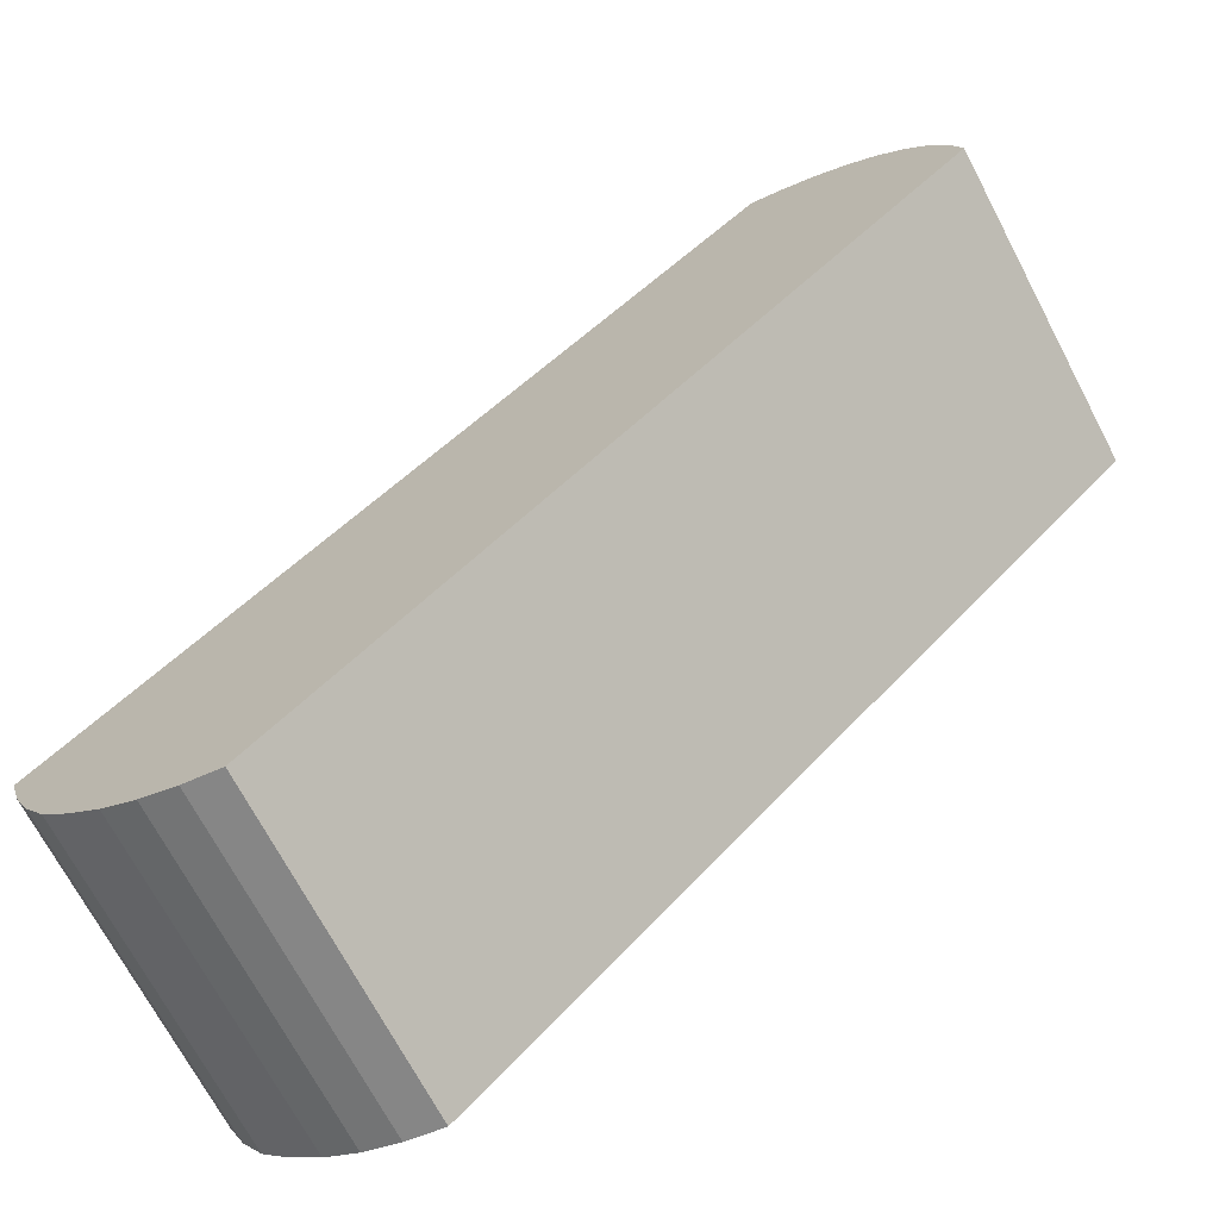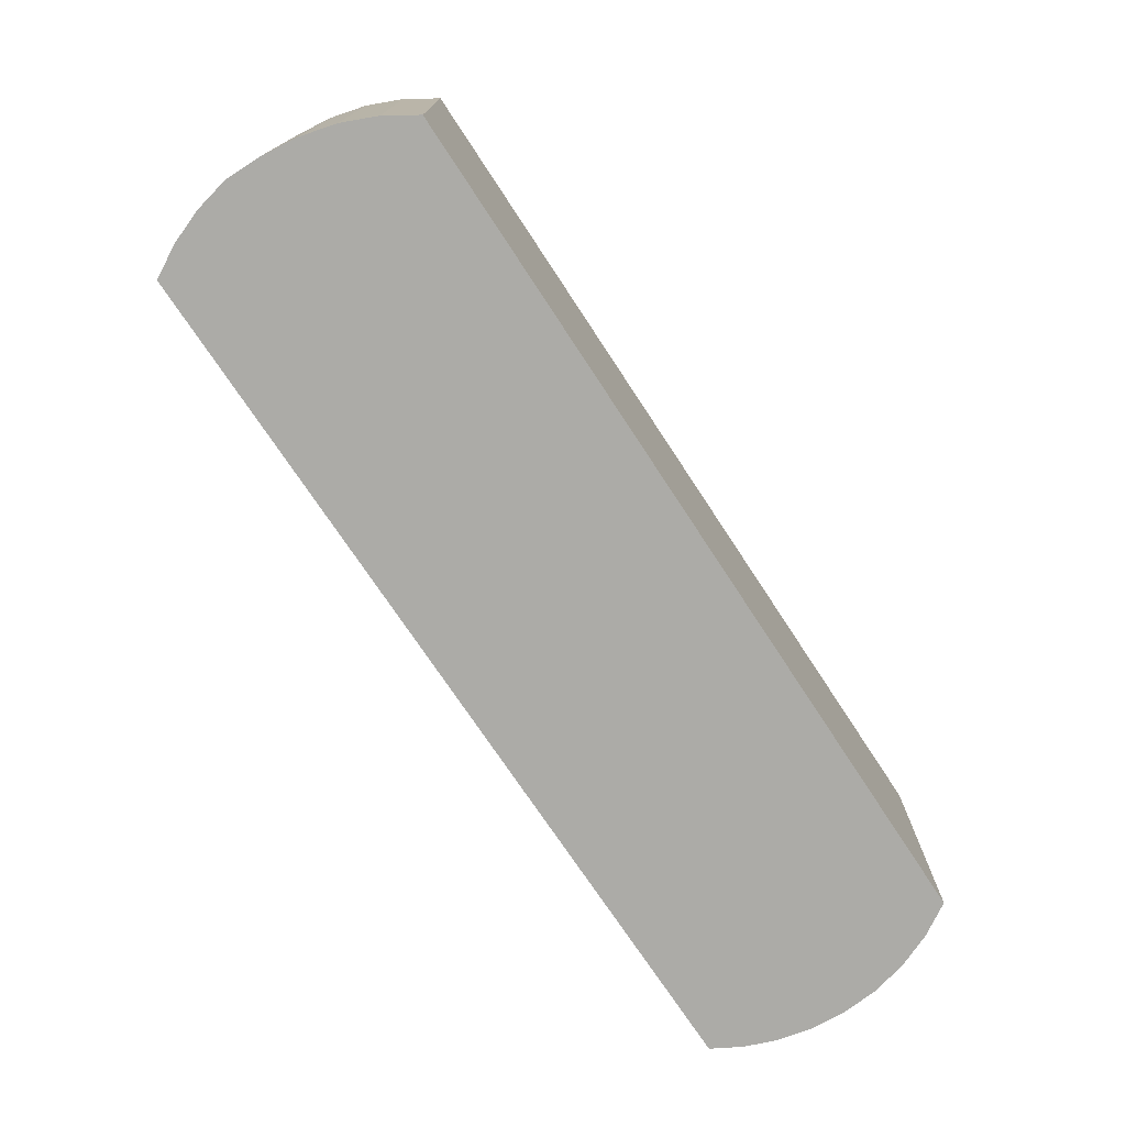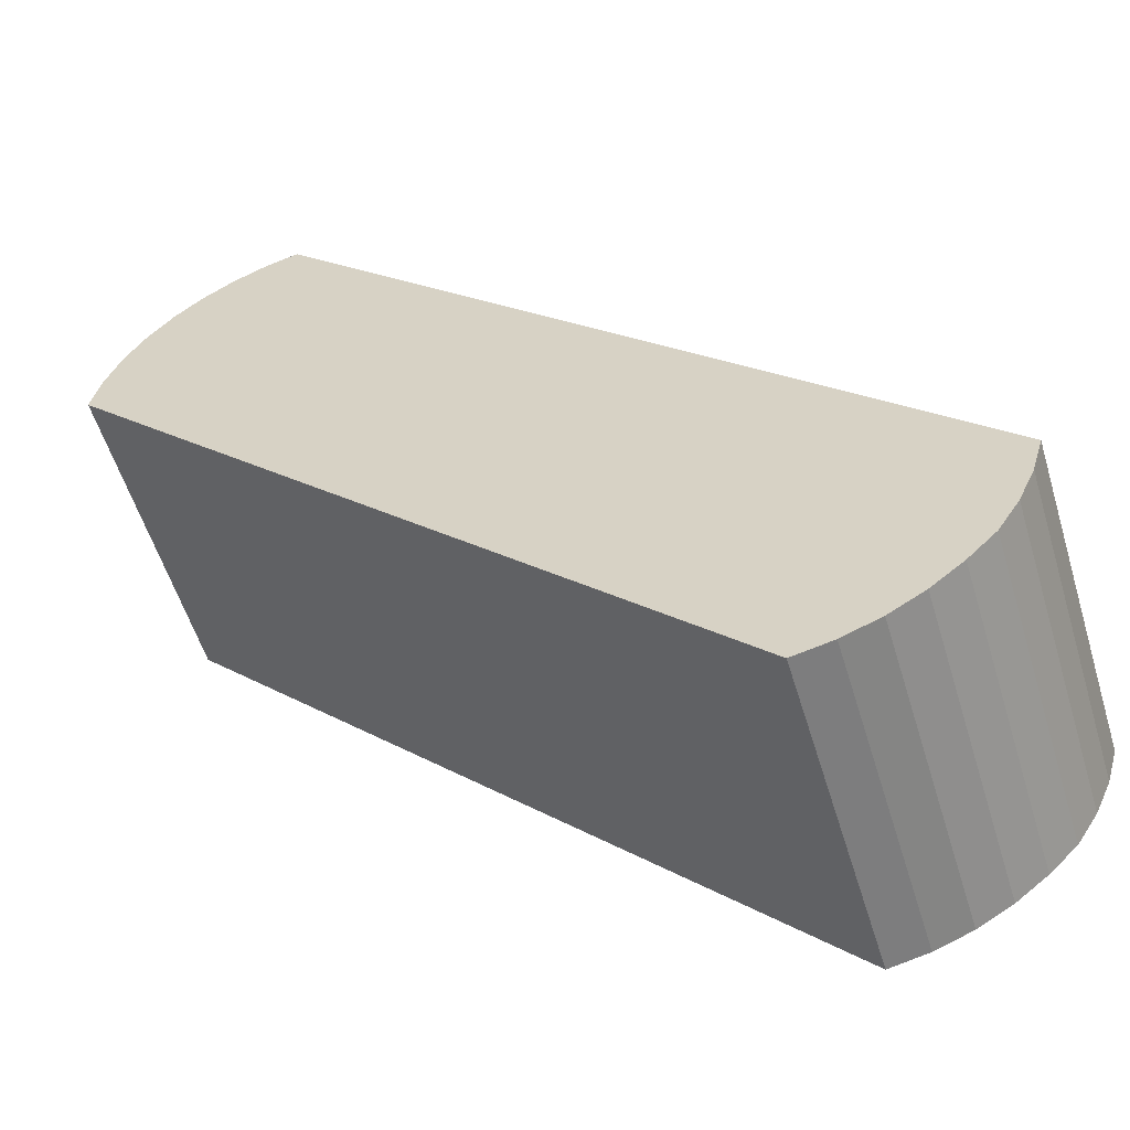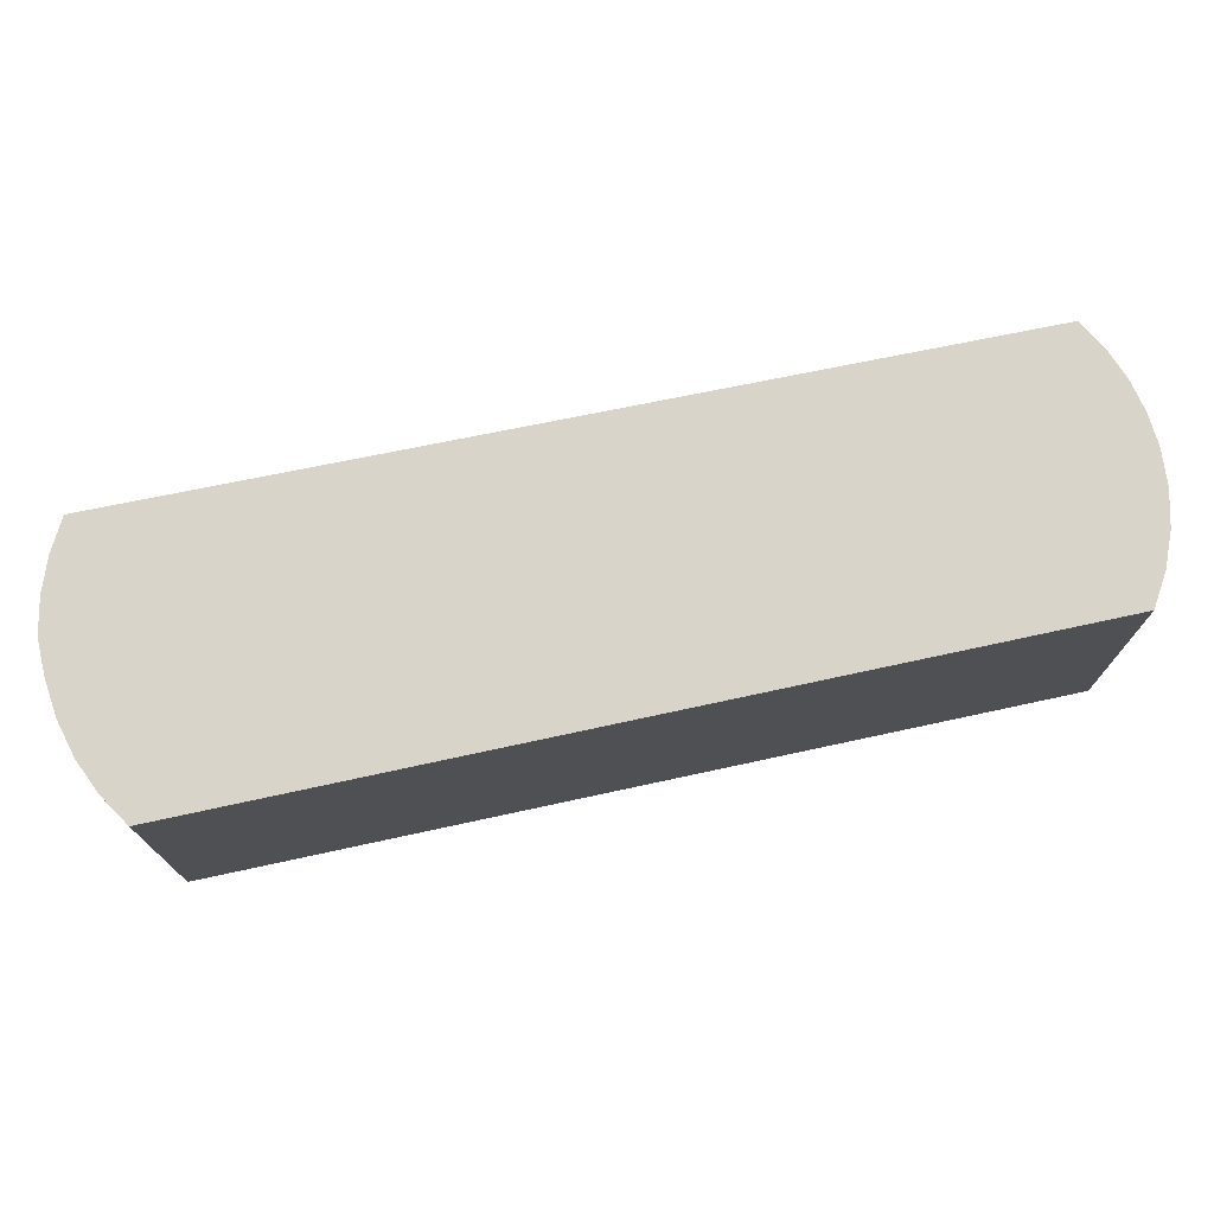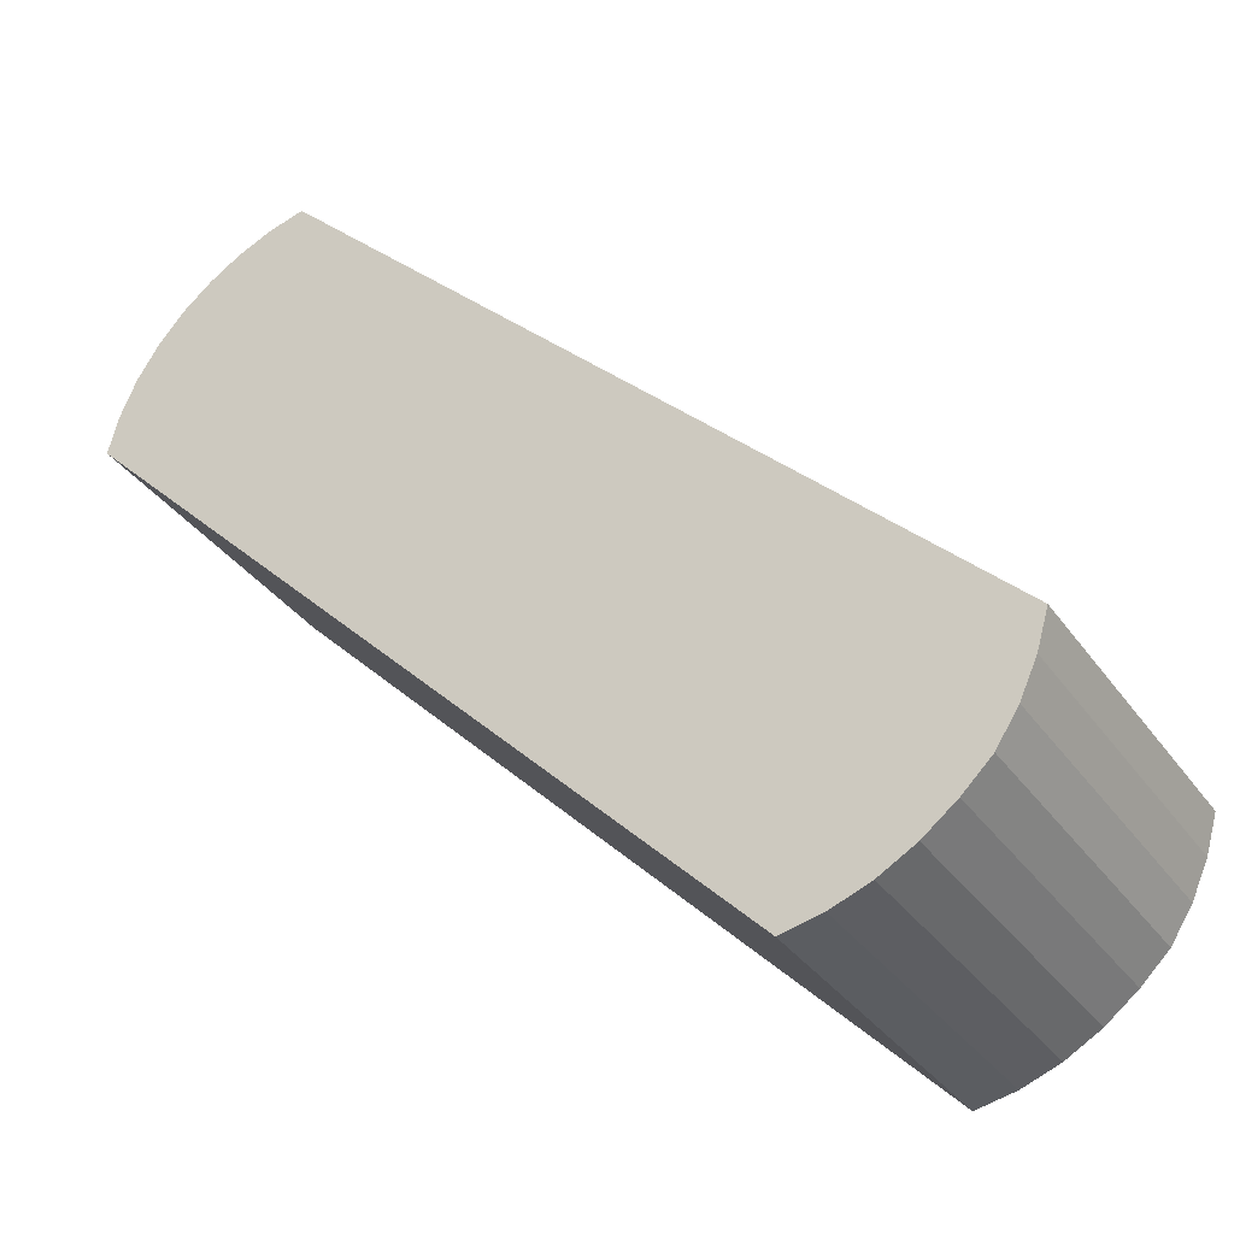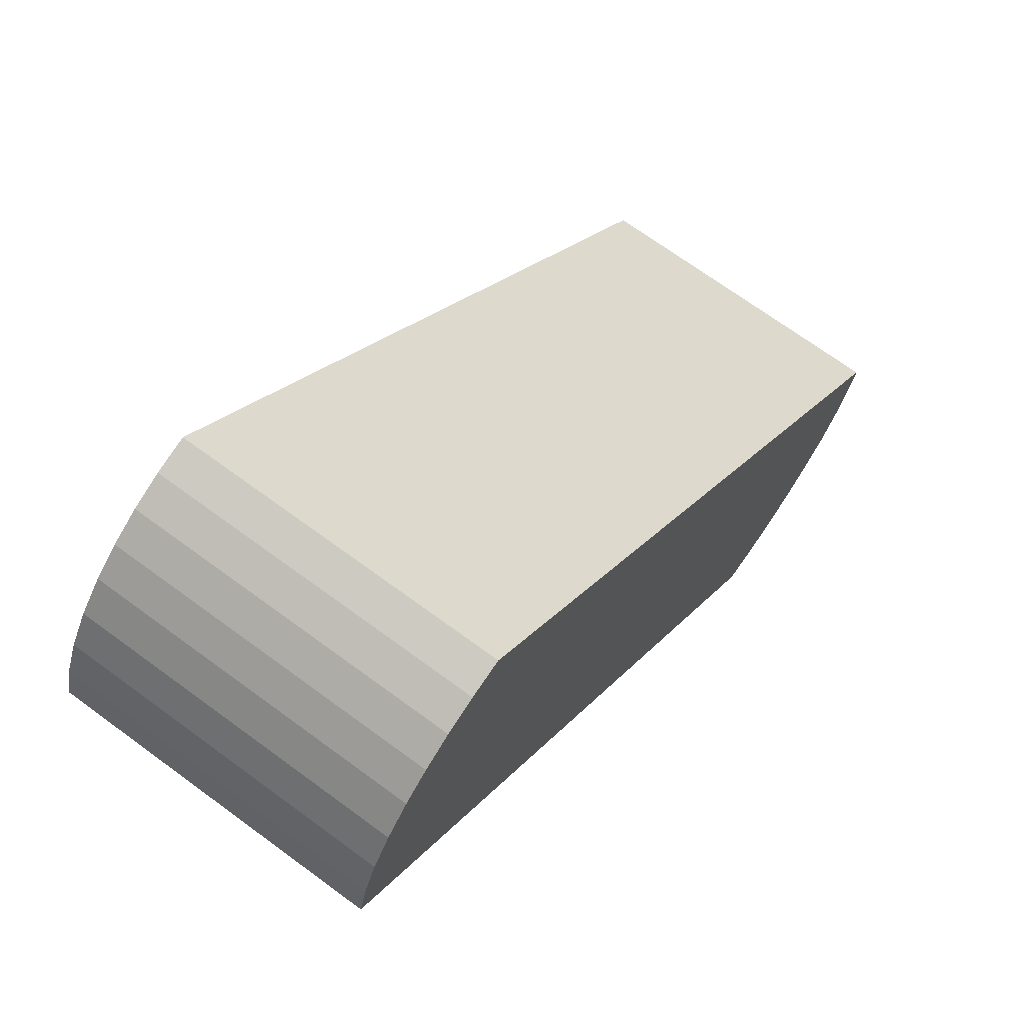
<metadata>
{"format":"obj","ext":"obj","renderer":"f3d","projection":"perspective","resolution":1024,"background":"white","views":[{"elev":-69.9,"azim":-152.3,"up":"+Z"},{"elev":-76.2,"azim":168.8,"up":"+Y"},{"elev":-55.2,"azim":16.8,"up":"+Z"},{"elev":75.2,"azim":-146.7,"up":"+Y"},{"elev":-34.3,"azim":30.1,"up":"+Z"},{"elev":69.6,"azim":-53.6,"up":"+Z"}]}
</metadata>
<code>
v  5.459 2.217 -4.094
v  5.793 2.217 -3.686
v  5.649 2.217 -3.909
v  5.243 2.217 -4.263
v  5.903 2.217 -3.445
v  5.005 2.217 -4.4
v  4.75 2.217 -4.498
v  5.978 2.217 -3.19
v  4.484 2.217 -4.556
v  1.36 2.217 1.38
v  0 2.217 1.358e-16
v  1.123 2.217 1.317
v  0.068 2.217 0.261
v  0.898 2.217 1.22
v  0.175 2.217 0.508
v  0.689 2.217 1.092
v  0.321 2.217 0.735
v  0.5 2.217 0.936
v  5.649 2.394e-16 -3.909
v  5.459 2.507e-16 -4.094
v  5.243 2.61e-16 -4.263
v  5.005 2.694e-16 -4.4
v  5.793 2.257e-16 -3.686
v  5.903 2.109e-16 -3.445
v  4.75 2.754e-16 -4.498
v  4.484 2.79e-16 -4.556
v  0 0 0
v  0.068 -1.598e-17 0.261
v  0.175 -3.111e-17 0.508
v  0.321 -4.501e-17 0.735
v  0.5 -5.731e-17 0.936
v  0.689 -6.687e-17 1.092
v  0.898 -7.47e-17 1.22
v  1.123 -8.064e-17 1.317
v  1.36 -8.45e-17 1.38
v  5.978 1.953e-16 -3.19
g defaultobject
f 1 2 3
f 2 1 4
f 2 4 5
f 5 4 6
f 5 6 7
f 5 7 8
f 8 7 9
f 8 9 10
f 10 9 11
f 10 11 12
f 12 11 13
f 12 13 14
f 14 13 15
f 14 15 16
f 16 15 17
f 16 17 18
f 19 1 3
f 1 19 20
f 20 4 1
f 4 20 21
f 21 6 4
f 6 21 22
f 23 3 2
f 3 23 19
f 24 2 5
f 2 24 23
f 22 7 6
f 7 22 25
f 25 9 7
f 9 25 26
f 26 11 9
f 11 26 27
f 27 13 11
f 13 27 28
f 28 15 13
f 15 28 29
f 29 17 15
f 17 29 30
f 30 18 17
f 18 30 31
f 31 16 18
f 16 31 32
f 32 14 16
f 14 32 33
f 33 12 14
f 12 33 34
f 34 10 12
f 10 34 35
f 35 8 10
f 8 35 36
f 36 5 8
f 5 36 24
f 31 33 32
f 33 31 34
f 34 31 30
f 34 30 35
f 35 30 29
f 35 29 36
f 36 29 28
f 36 28 27
f 36 27 26
f 36 26 24
f 24 26 23
f 23 26 25
f 23 25 19
f 19 25 22
f 19 22 20
f 20 22 21

</code>
